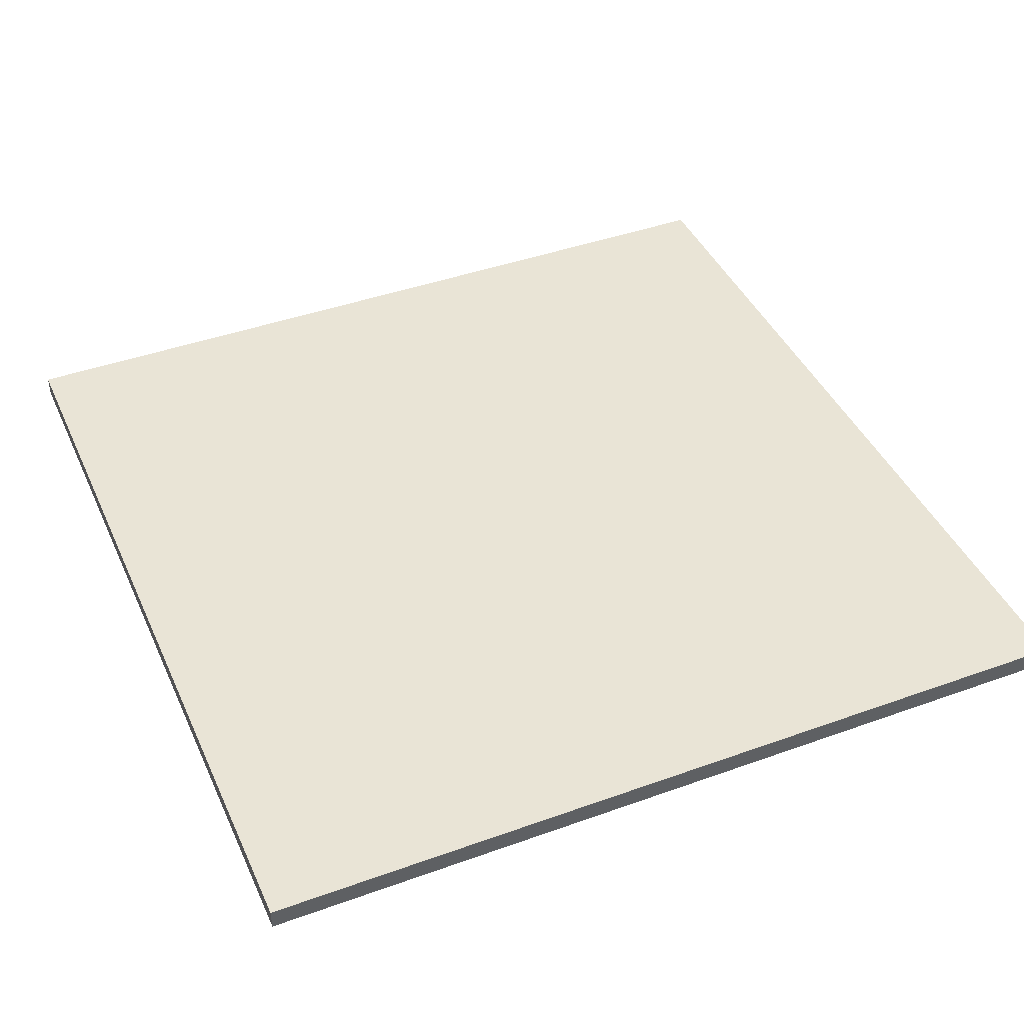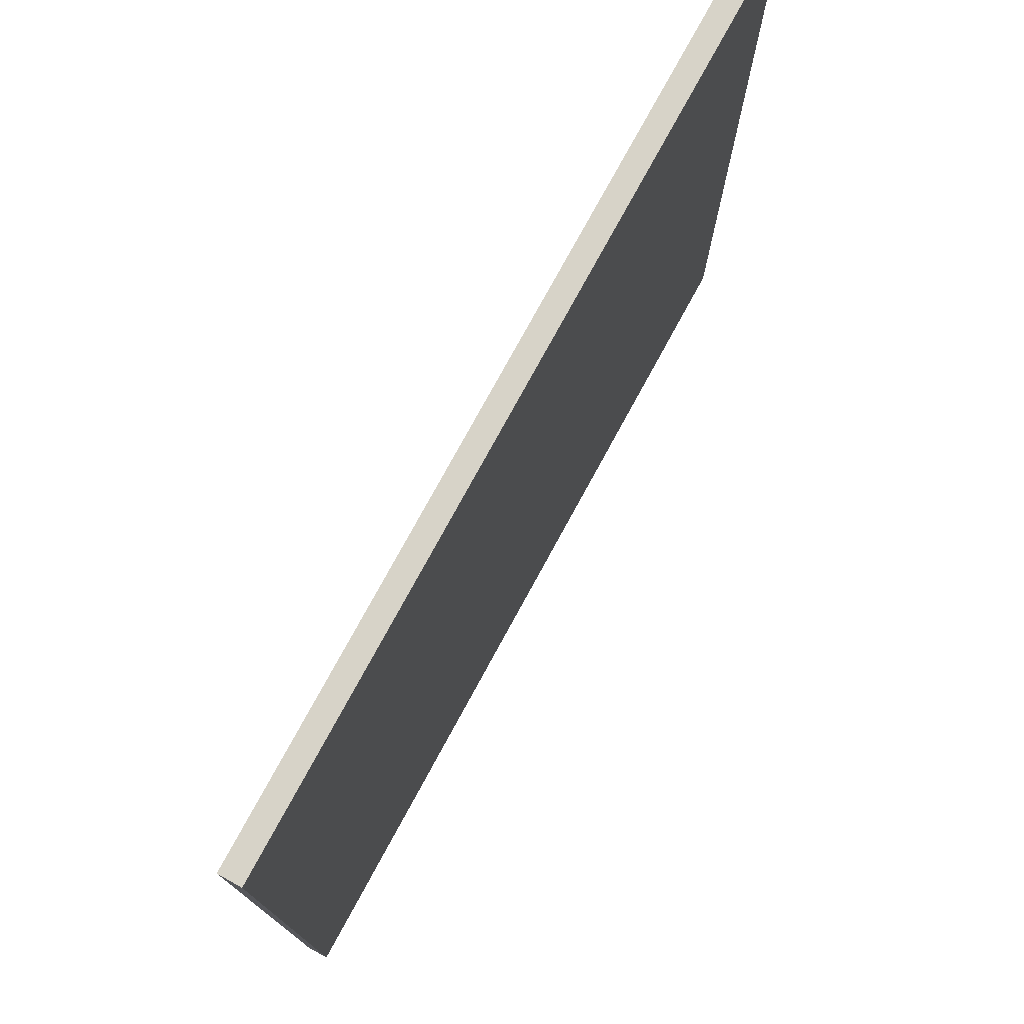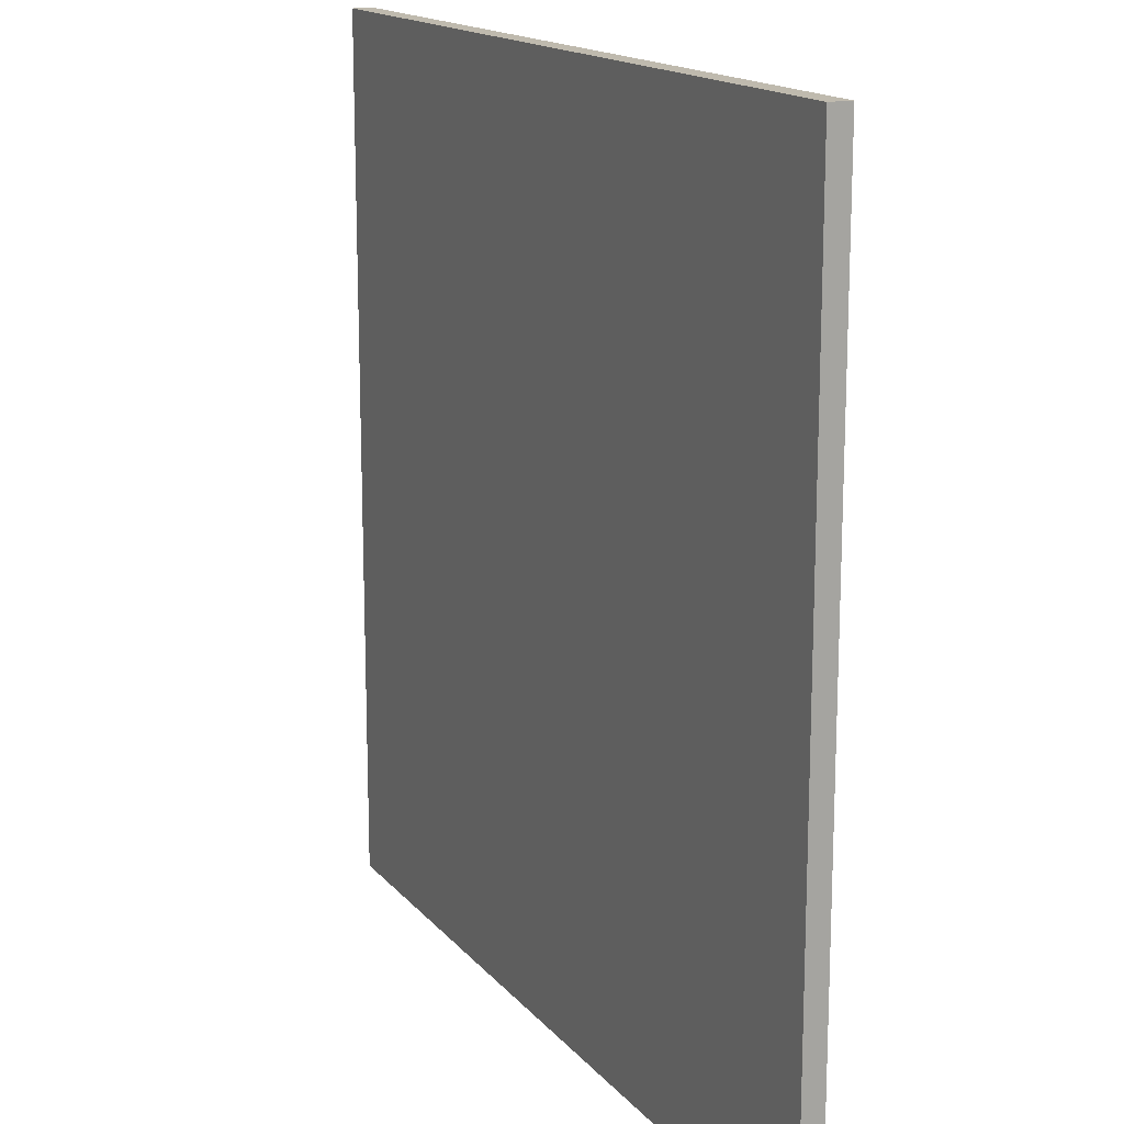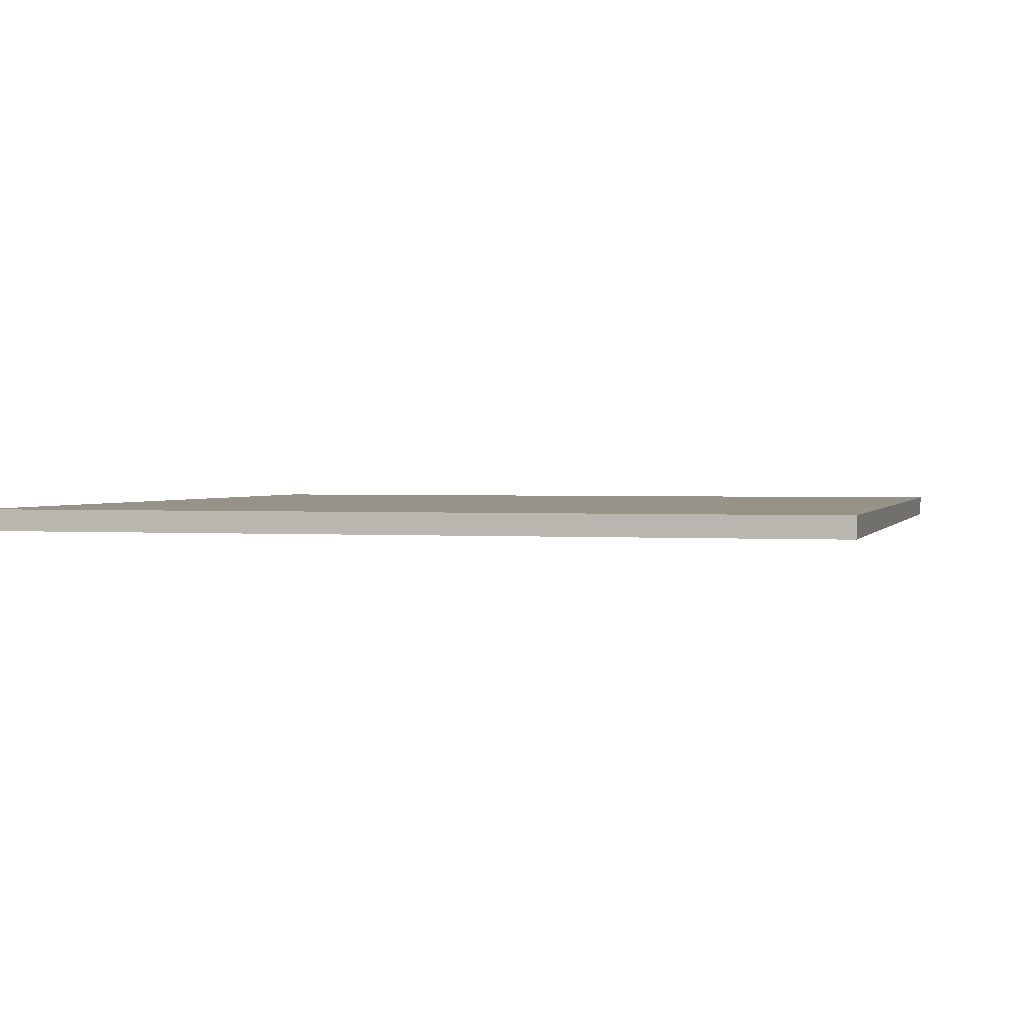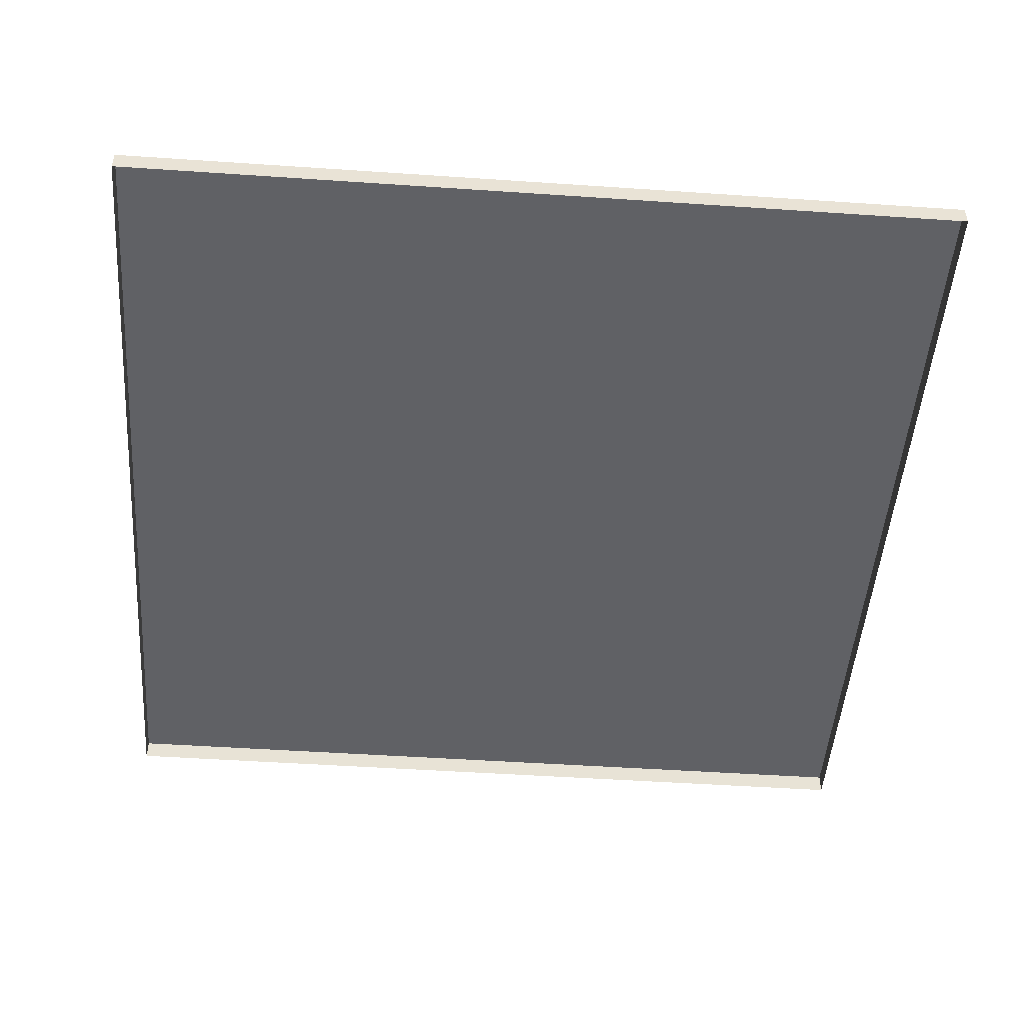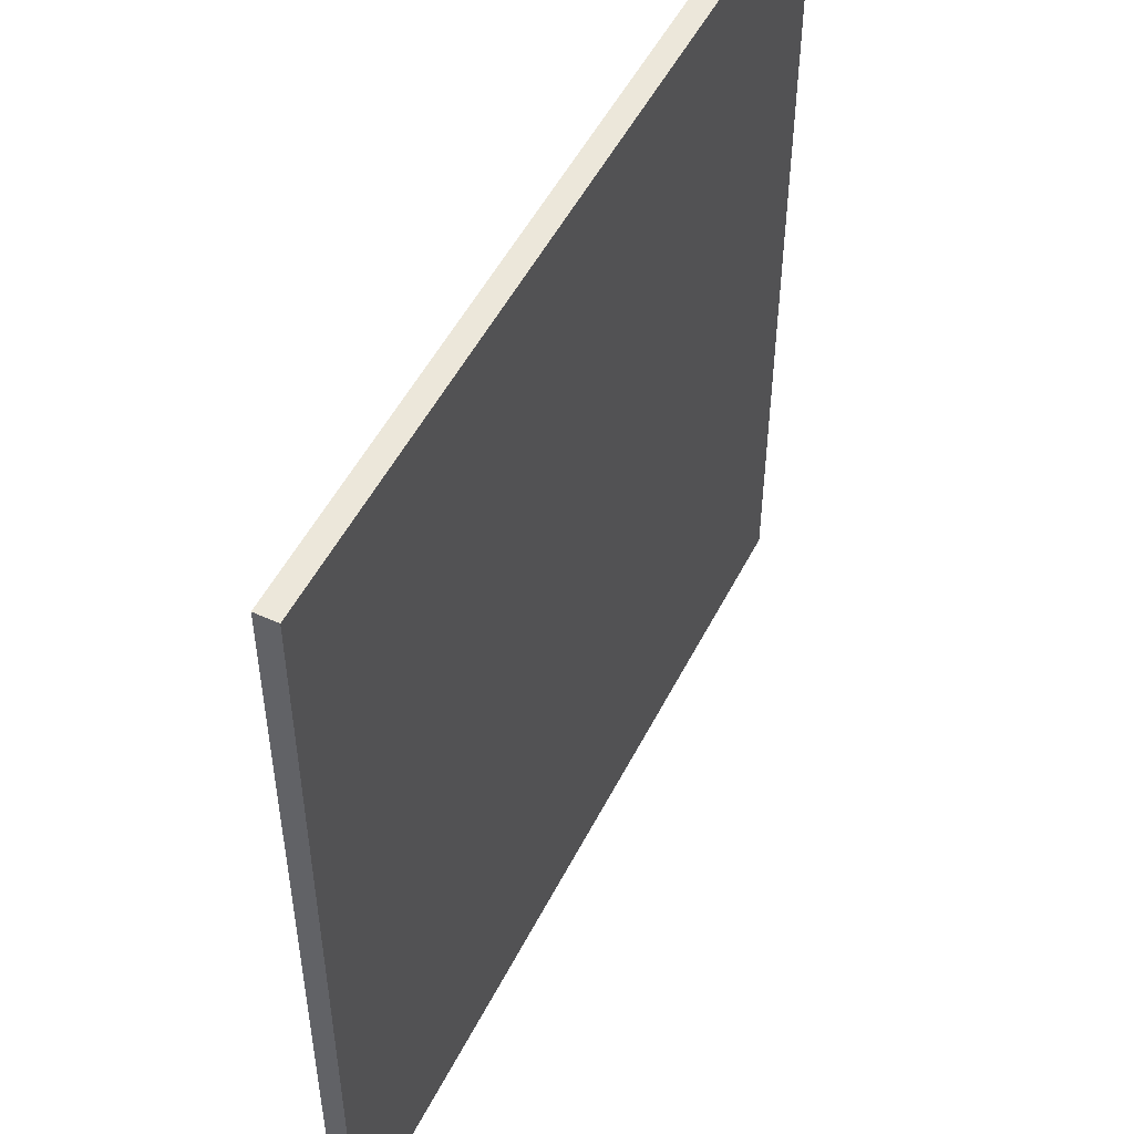
<metadata>
{"format":"obj","ext":"obj","renderer":"f3d","projection":"perspective","resolution":1024,"background":"white","views":[{"elev":42.7,"azim":-23.2,"up":"+Y"},{"elev":76.7,"azim":118.6,"up":"+Z"},{"elev":15.8,"azim":-115.7,"up":"+Z"},{"elev":1.5,"azim":-75.1,"up":"+Y"},{"elev":-49.3,"azim":-4.3,"up":"+Y"},{"elev":51.3,"azim":116.3,"up":"+Z"}]}
</metadata>
<code>
o Ground_mesh
v -0.4974 -0.5 19.5
v -0.4974 -0.5 -0.4974
v 19.5 -0.5 -0.4974
v 19.5 -0.5 19.5
v -0.5002 0 19.5
v -0.5002 0 -0.5002
v 19.5 0 -0.5002
v 19.5 0 19.5
f 5 6 2 1
f 6 7 3 2
f 7 8 4 3
f 8 5 1 4
f 8 7 6 5

</code>
